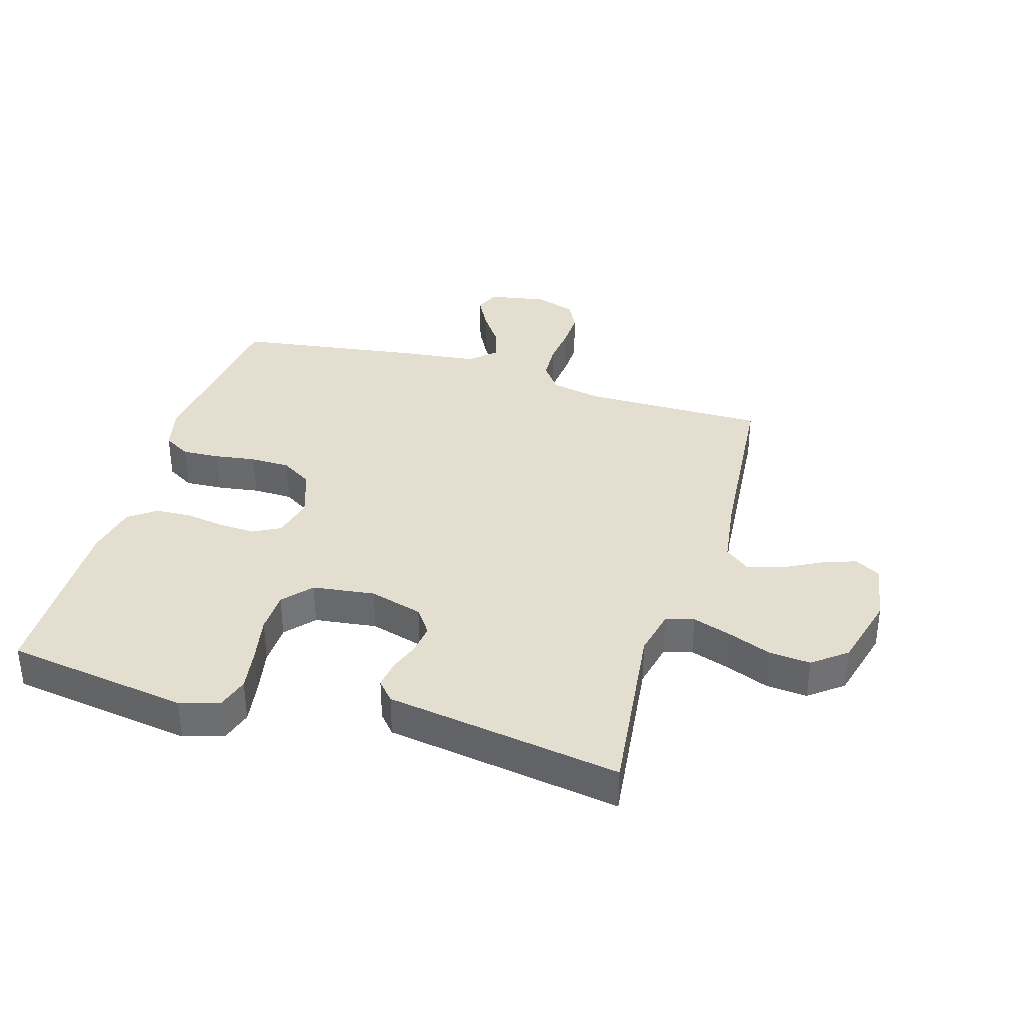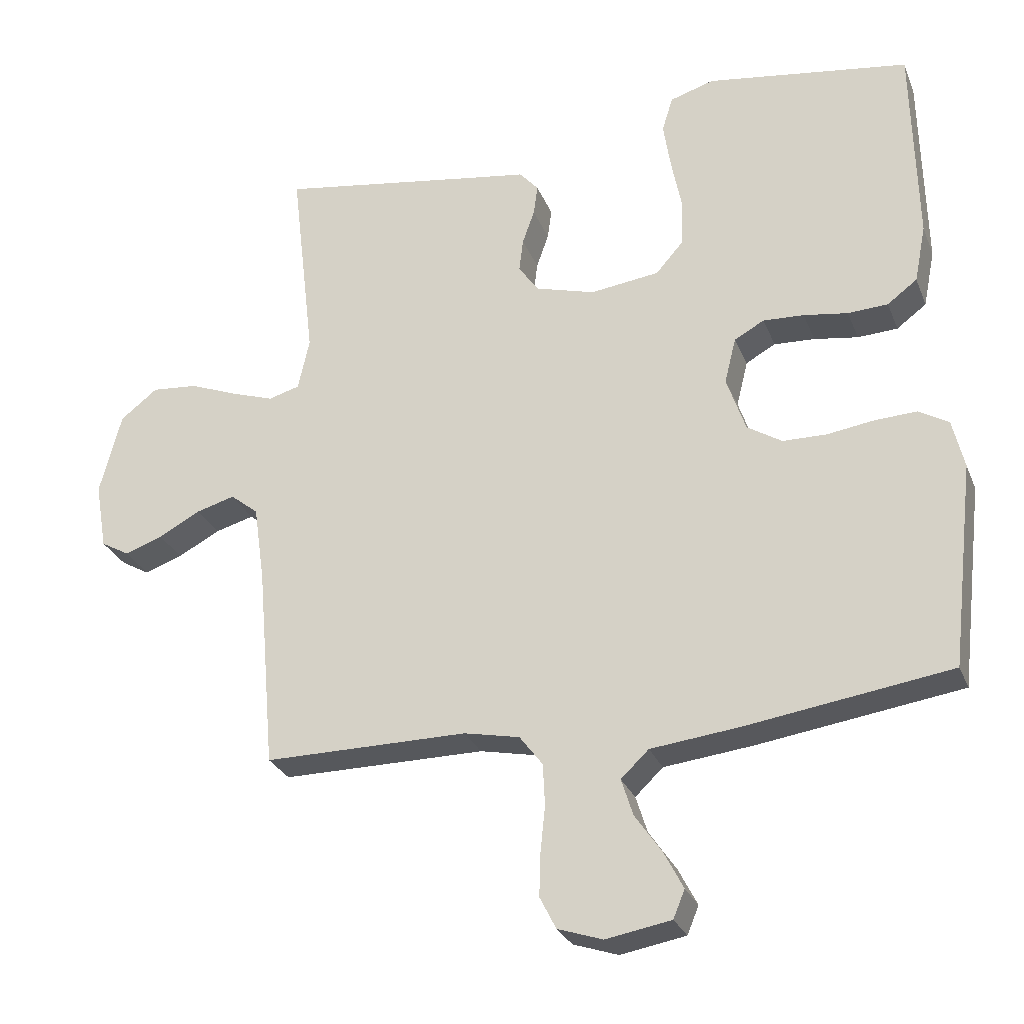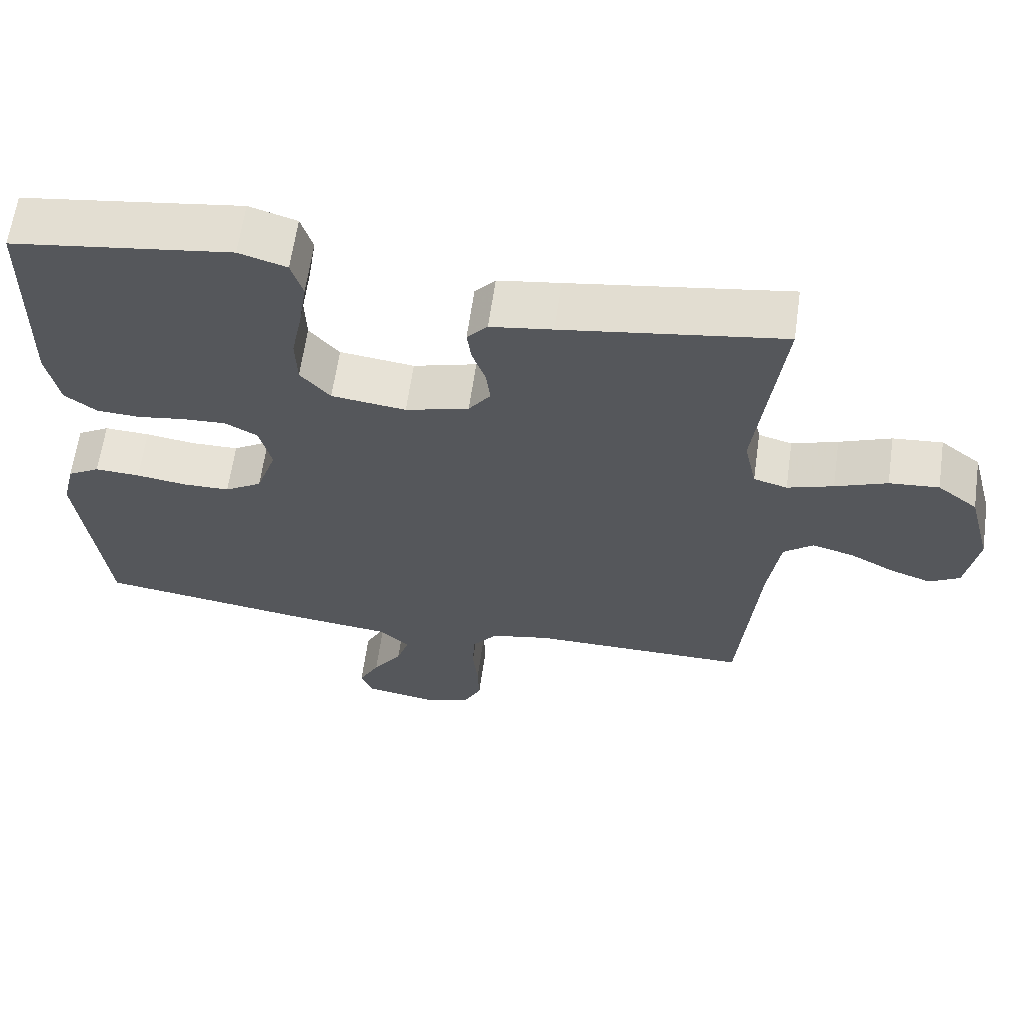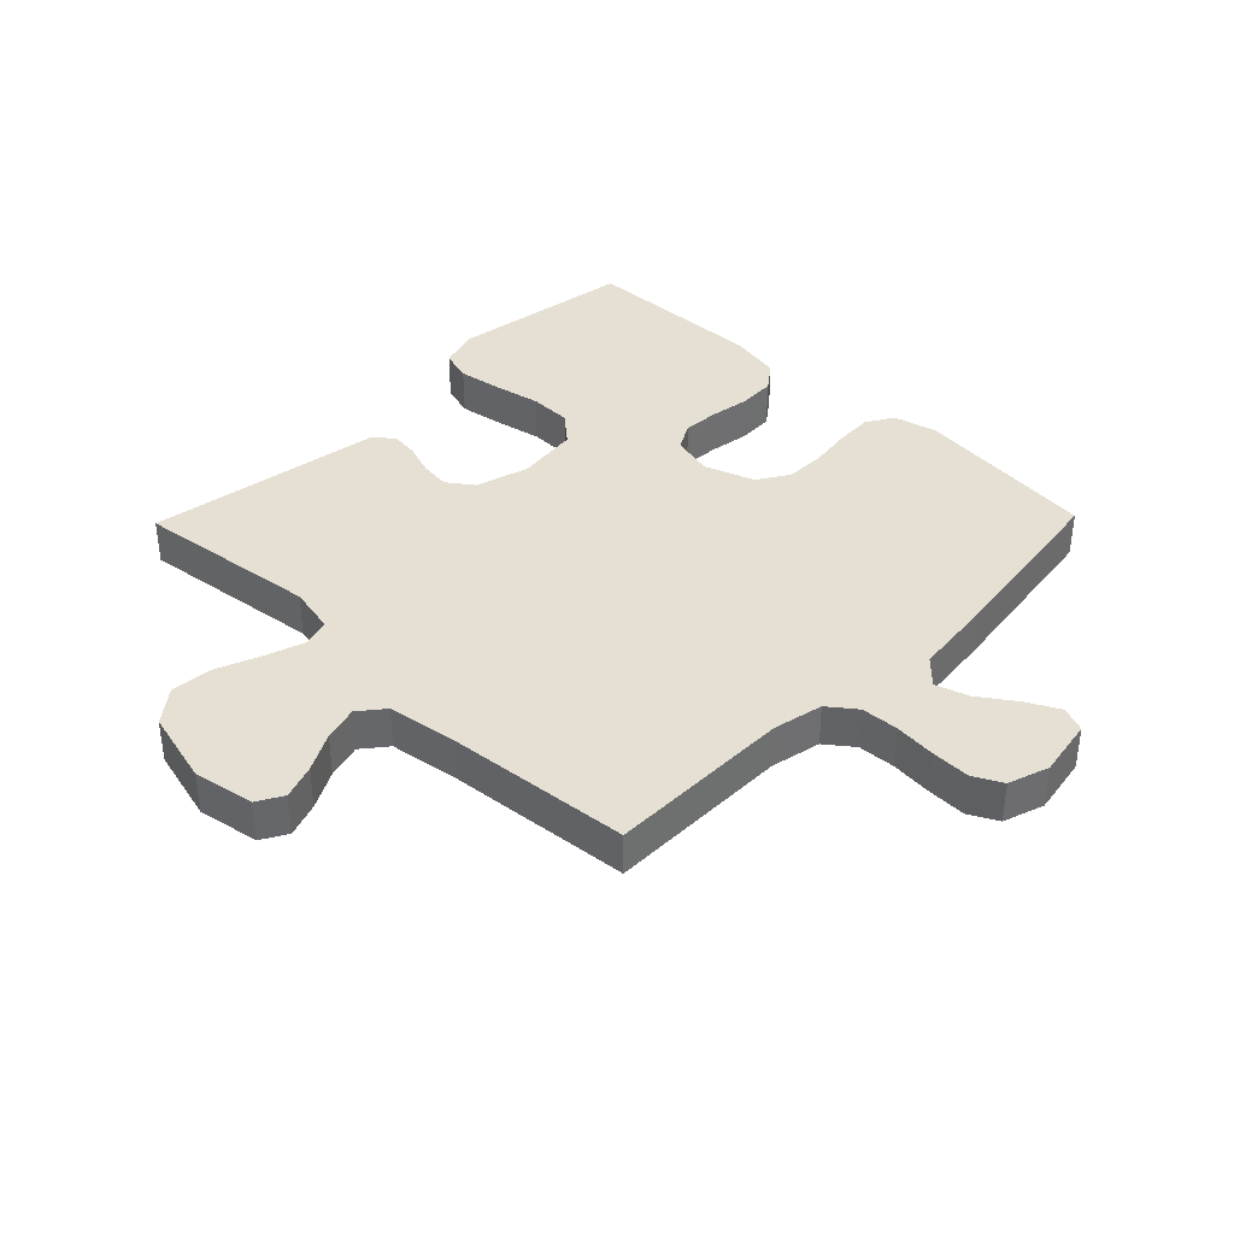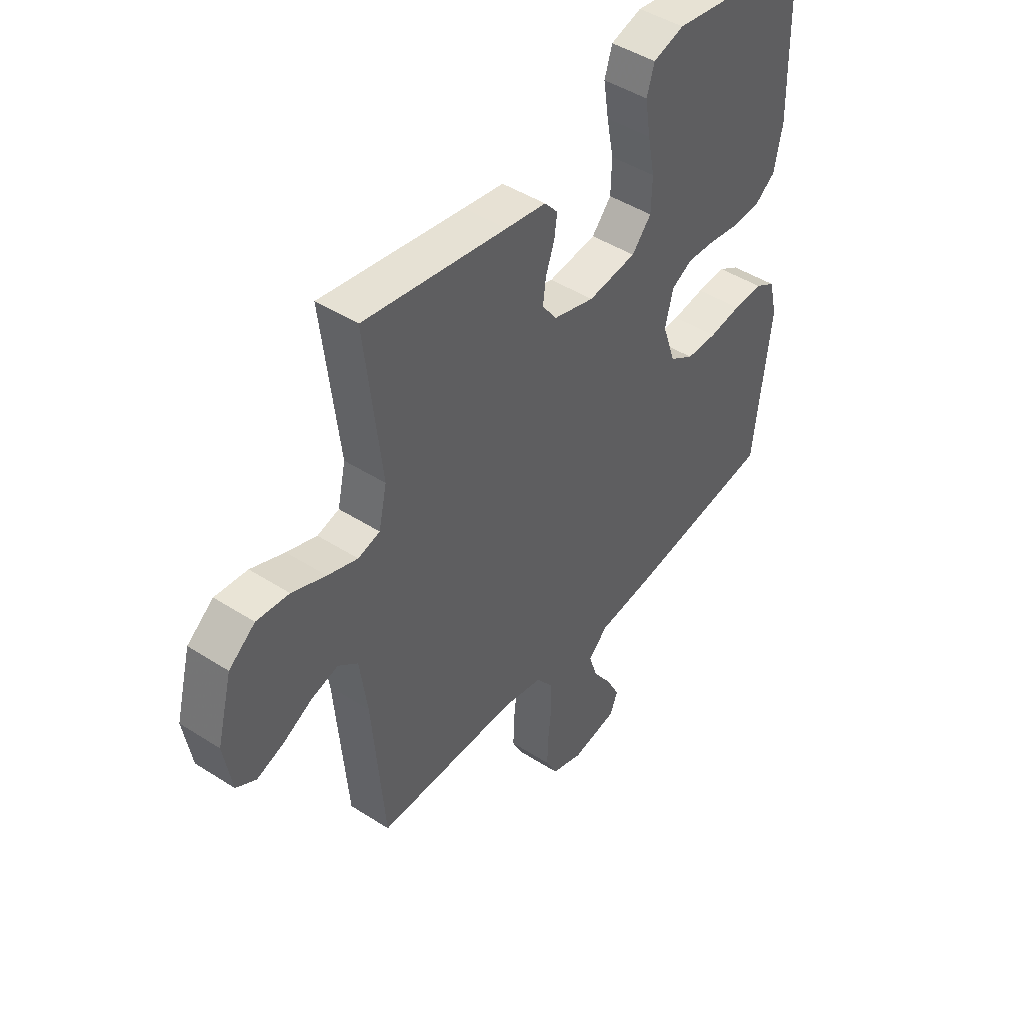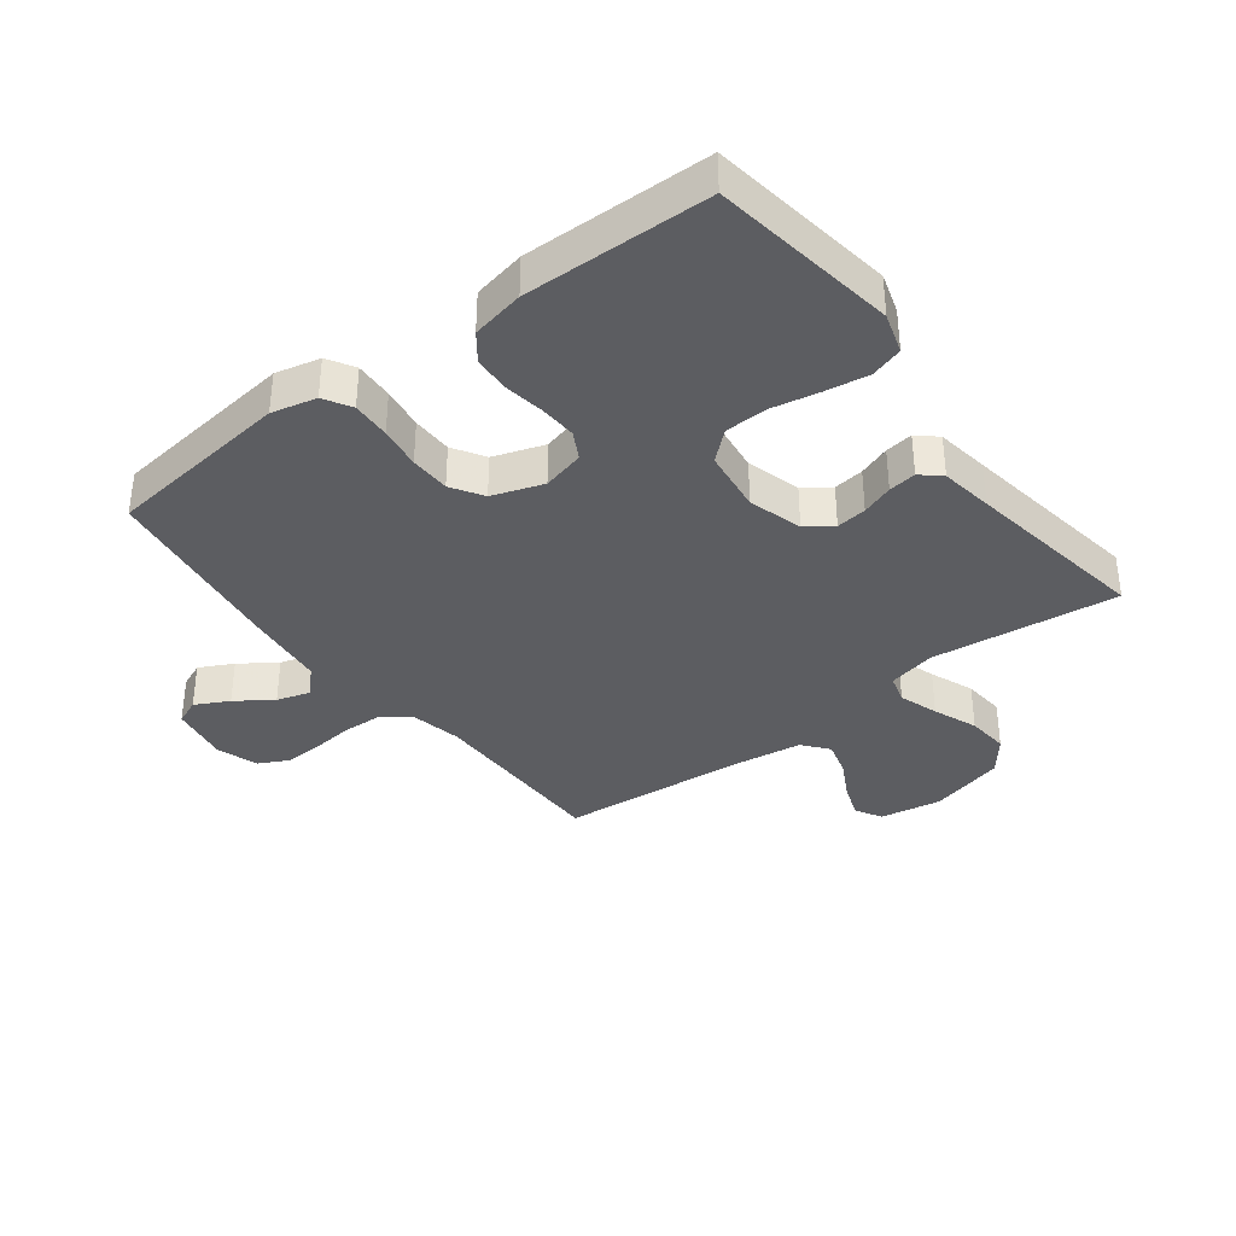
<metadata>
{"format":"obj","ext":"obj","renderer":"f3d","projection":"perspective","resolution":1024,"background":"white","views":[{"elev":35.9,"azim":16.6,"up":"+Y"},{"elev":-27.8,"azim":-161.0,"up":"+Z"},{"elev":63.0,"azim":8.1,"up":"+Z"},{"elev":38.2,"azim":134.2,"up":"+Y"},{"elev":45.4,"azim":126.6,"up":"+Z"},{"elev":-36.4,"azim":-52.7,"up":"+Y"}]}
</metadata>
<code>
v -0.5 0.07 -0.5
v -0.535 0.07 -0.2
v -0.518 0.07 -0.128
v -0.474 0.07 -0.102
v -0.412 0.07 -0.105
v -0.344 0.07 -0.115
v -0.279 0.07 -0.114
v -0.228 0.07 -0.082
v -0.2 0.07 0
v -0.217 0.07 0.068
v -0.261 0.07 0.092
v -0.321 0.07 0.089
v -0.386 0.07 0.079
v -0.445 0.07 0.082
v -0.489 0.07 0.115
v -0.506 0.07 0.2
v -0.5 0.07 0.5
v -0.2 0.07 0.544
v -0.135 0.07 0.524
v -0.119 0.07 0.472
v -0.13 0.07 0.401
v -0.145 0.07 0.325
v -0.143 0.07 0.256
v -0.102 0.07 0.209
v 0 0.07 0.196
v 0.087 0.07 0.221
v 0.117 0.07 0.263
v 0.111 0.07 0.312
v 0.093 0.07 0.363
v 0.087 0.07 0.408
v 0.115 0.07 0.44
v 0.2 0.07 0.453
v 0.5 0.07 0.5
v 0.465 0.07 0.2
v 0.482 0.07 0.123
v 0.528 0.07 0.11
v 0.591 0.07 0.131
v 0.662 0.07 0.159
v 0.73 0.07 0.165
v 0.785 0.07 0.122
v 0.817 0.07 0
v 0.8 0.07 -0.099
v 0.758 0.07 -0.123
v 0.702 0.07 -0.103
v 0.64 0.07 -0.07
v 0.583 0.07 -0.054
v 0.542 0.07 -0.087
v 0.526 0.07 -0.2
v 0.5 0.07 -0.5
v 0.2 0.07 -0.499
v 0.118 0.07 -0.516
v 0.084 0.07 -0.561
v 0.081 0.07 -0.622
v 0.088 0.07 -0.69
v 0.09 0.07 -0.753
v 0.066 0.07 -0.8
v 0 0.07 -0.822
v -0.096 0.07 -0.805
v -0.113 0.07 -0.764
v -0.085 0.07 -0.71
v -0.045 0.07 -0.652
v -0.028 0.07 -0.598
v -0.069 0.07 -0.559
v -0.2 0.07 -0.544
v -0.5 0 -0.5
v -0.535 0 -0.2
v -0.518 0 -0.128
v -0.474 0 -0.102
v -0.412 0 -0.105
v -0.344 0 -0.115
v -0.279 0 -0.114
v -0.228 0 -0.082
v -0.2 0 0
v -0.217 0 0.068
v -0.261 0 0.092
v -0.321 0 0.089
v -0.386 0 0.079
v -0.445 0 0.082
v -0.489 0 0.115
v -0.506 0 0.2
v -0.5 0 0.5
v -0.2 0 0.544
v -0.135 0 0.524
v -0.119 0 0.472
v -0.13 0 0.401
v -0.145 0 0.325
v -0.143 0 0.256
v -0.102 0 0.209
v 0 0 0.196
v 0.087 0 0.221
v 0.117 0 0.263
v 0.111 0 0.312
v 0.093 0 0.363
v 0.087 0 0.408
v 0.115 0 0.44
v 0.2 0 0.453
v 0.5 0 0.5
v 0.465 0 0.2
v 0.482 0 0.123
v 0.528 0 0.11
v 0.591 0 0.131
v 0.662 0 0.159
v 0.73 0 0.165
v 0.785 0 0.122
v 0.817 0 0
v 0.8 0 -0.099
v 0.758 0 -0.123
v 0.702 0 -0.103
v 0.64 0 -0.07
v 0.583 0 -0.054
v 0.542 0 -0.087
v 0.526 0 -0.2
v 0.5 0 -0.5
v 0.2 0 -0.499
v 0.118 0 -0.516
v 0.084 0 -0.561
v 0.081 0 -0.622
v 0.088 0 -0.69
v 0.09 0 -0.753
v 0.066 0 -0.8
v 0 0 -0.822
v -0.096 0 -0.805
v -0.113 0 -0.764
v -0.085 0 -0.71
v -0.045 0 -0.652
v -0.028 0 -0.598
v -0.069 0 -0.559
v -0.2 0 -0.544
f 4 5 6
f 3 4 6
f 2 3 6
f 1 2 6
f 64 1 6
f 63 64 6
f 62 63 6 7
f 59 60 61
f 58 59 61
f 57 58 61
f 56 57 61
f 55 56 61
f 54 55 61
f 53 54 61
f 52 53 61 62
f 62 7 8
f 52 62 8
f 51 52 8
f 48 49 50
f 51 8 9
f 50 51 9
f 48 50 9
f 47 48 9
f 43 44 45
f 42 43 45
f 41 42 45
f 40 41 45
f 39 40 45
f 38 39 45
f 37 38 45
f 36 37 45 46
f 47 9 10
f 46 47 10
f 36 46 10
f 35 36 10
f 32 33 34
f 32 34 35
f 31 32 35
f 30 31 35
f 29 30 35
f 28 29 35
f 20 21 22
f 19 20 22
f 18 19 22
f 17 18 22
f 16 17 22
f 15 16 22
f 14 15 22
f 13 14 22
f 12 13 22
f 11 12 22 23
f 10 11 23 24
f 27 28 35
f 26 27 35
f 25 26 35 10
f 10 24 25
f 70 69 68
f 70 68 67
f 70 67 66
f 70 66 65
f 70 65 128
f 70 128 127
f 71 70 127 126
f 125 124 123
f 125 123 122
f 125 122 121
f 125 121 120
f 125 120 119
f 125 119 118
f 125 118 117
f 126 125 117 116
f 72 71 126
f 72 126 116
f 72 116 115
f 114 113 112
f 73 72 115
f 73 115 114
f 73 114 112
f 73 112 111
f 109 108 107
f 109 107 106
f 109 106 105
f 109 105 104
f 109 104 103
f 109 103 102
f 109 102 101
f 110 109 101 100
f 74 73 111
f 74 111 110
f 74 110 100
f 74 100 99
f 98 97 96
f 99 98 96
f 99 96 95
f 99 95 94
f 99 94 93
f 99 93 92
f 86 85 84
f 86 84 83
f 86 83 82
f 86 82 81
f 86 81 80
f 86 80 79
f 86 79 78
f 86 78 77
f 86 77 76
f 87 86 76 75
f 88 87 75 74
f 99 92 91
f 99 91 90
f 74 99 90 89
f 89 88 74
f 1 65 66 2
f 2 66 67 3
f 3 67 68 4
f 4 68 69 5
f 5 69 70 6
f 6 70 71 7
f 7 71 72 8
f 8 72 73 9
f 9 73 74 10
f 10 74 75 11
f 11 75 76 12
f 12 76 77 13
f 13 77 78 14
f 14 78 79 15
f 15 79 80 16
f 16 80 81 17
f 17 81 82 18
f 18 82 83 19
f 19 83 84 20
f 20 84 85 21
f 21 85 86 22
f 22 86 87 23
f 23 87 88 24
f 24 88 89 25
f 25 89 90 26
f 26 90 91 27
f 27 91 92 28
f 28 92 93 29
f 29 93 94 30
f 30 94 95 31
f 31 95 96 32
f 32 96 97 33
f 33 97 98 34
f 34 98 99 35
f 35 99 100 36
f 36 100 101 37
f 37 101 102 38
f 38 102 103 39
f 39 103 104 40
f 40 104 105 41
f 41 105 106 42
f 42 106 107 43
f 43 107 108 44
f 44 108 109 45
f 45 109 110 46
f 46 110 111 47
f 47 111 112 48
f 48 112 113 49
f 49 113 114 50
f 50 114 115 51
f 51 115 116 52
f 52 116 117 53
f 53 117 118 54
f 54 118 119 55
f 55 119 120 56
f 56 120 121 57
f 57 121 122 58
f 58 122 123 59
f 59 123 124 60
f 60 124 125 61
f 61 125 126 62
f 62 126 127 63
f 63 127 128 64
f 64 128 65 1

</code>
